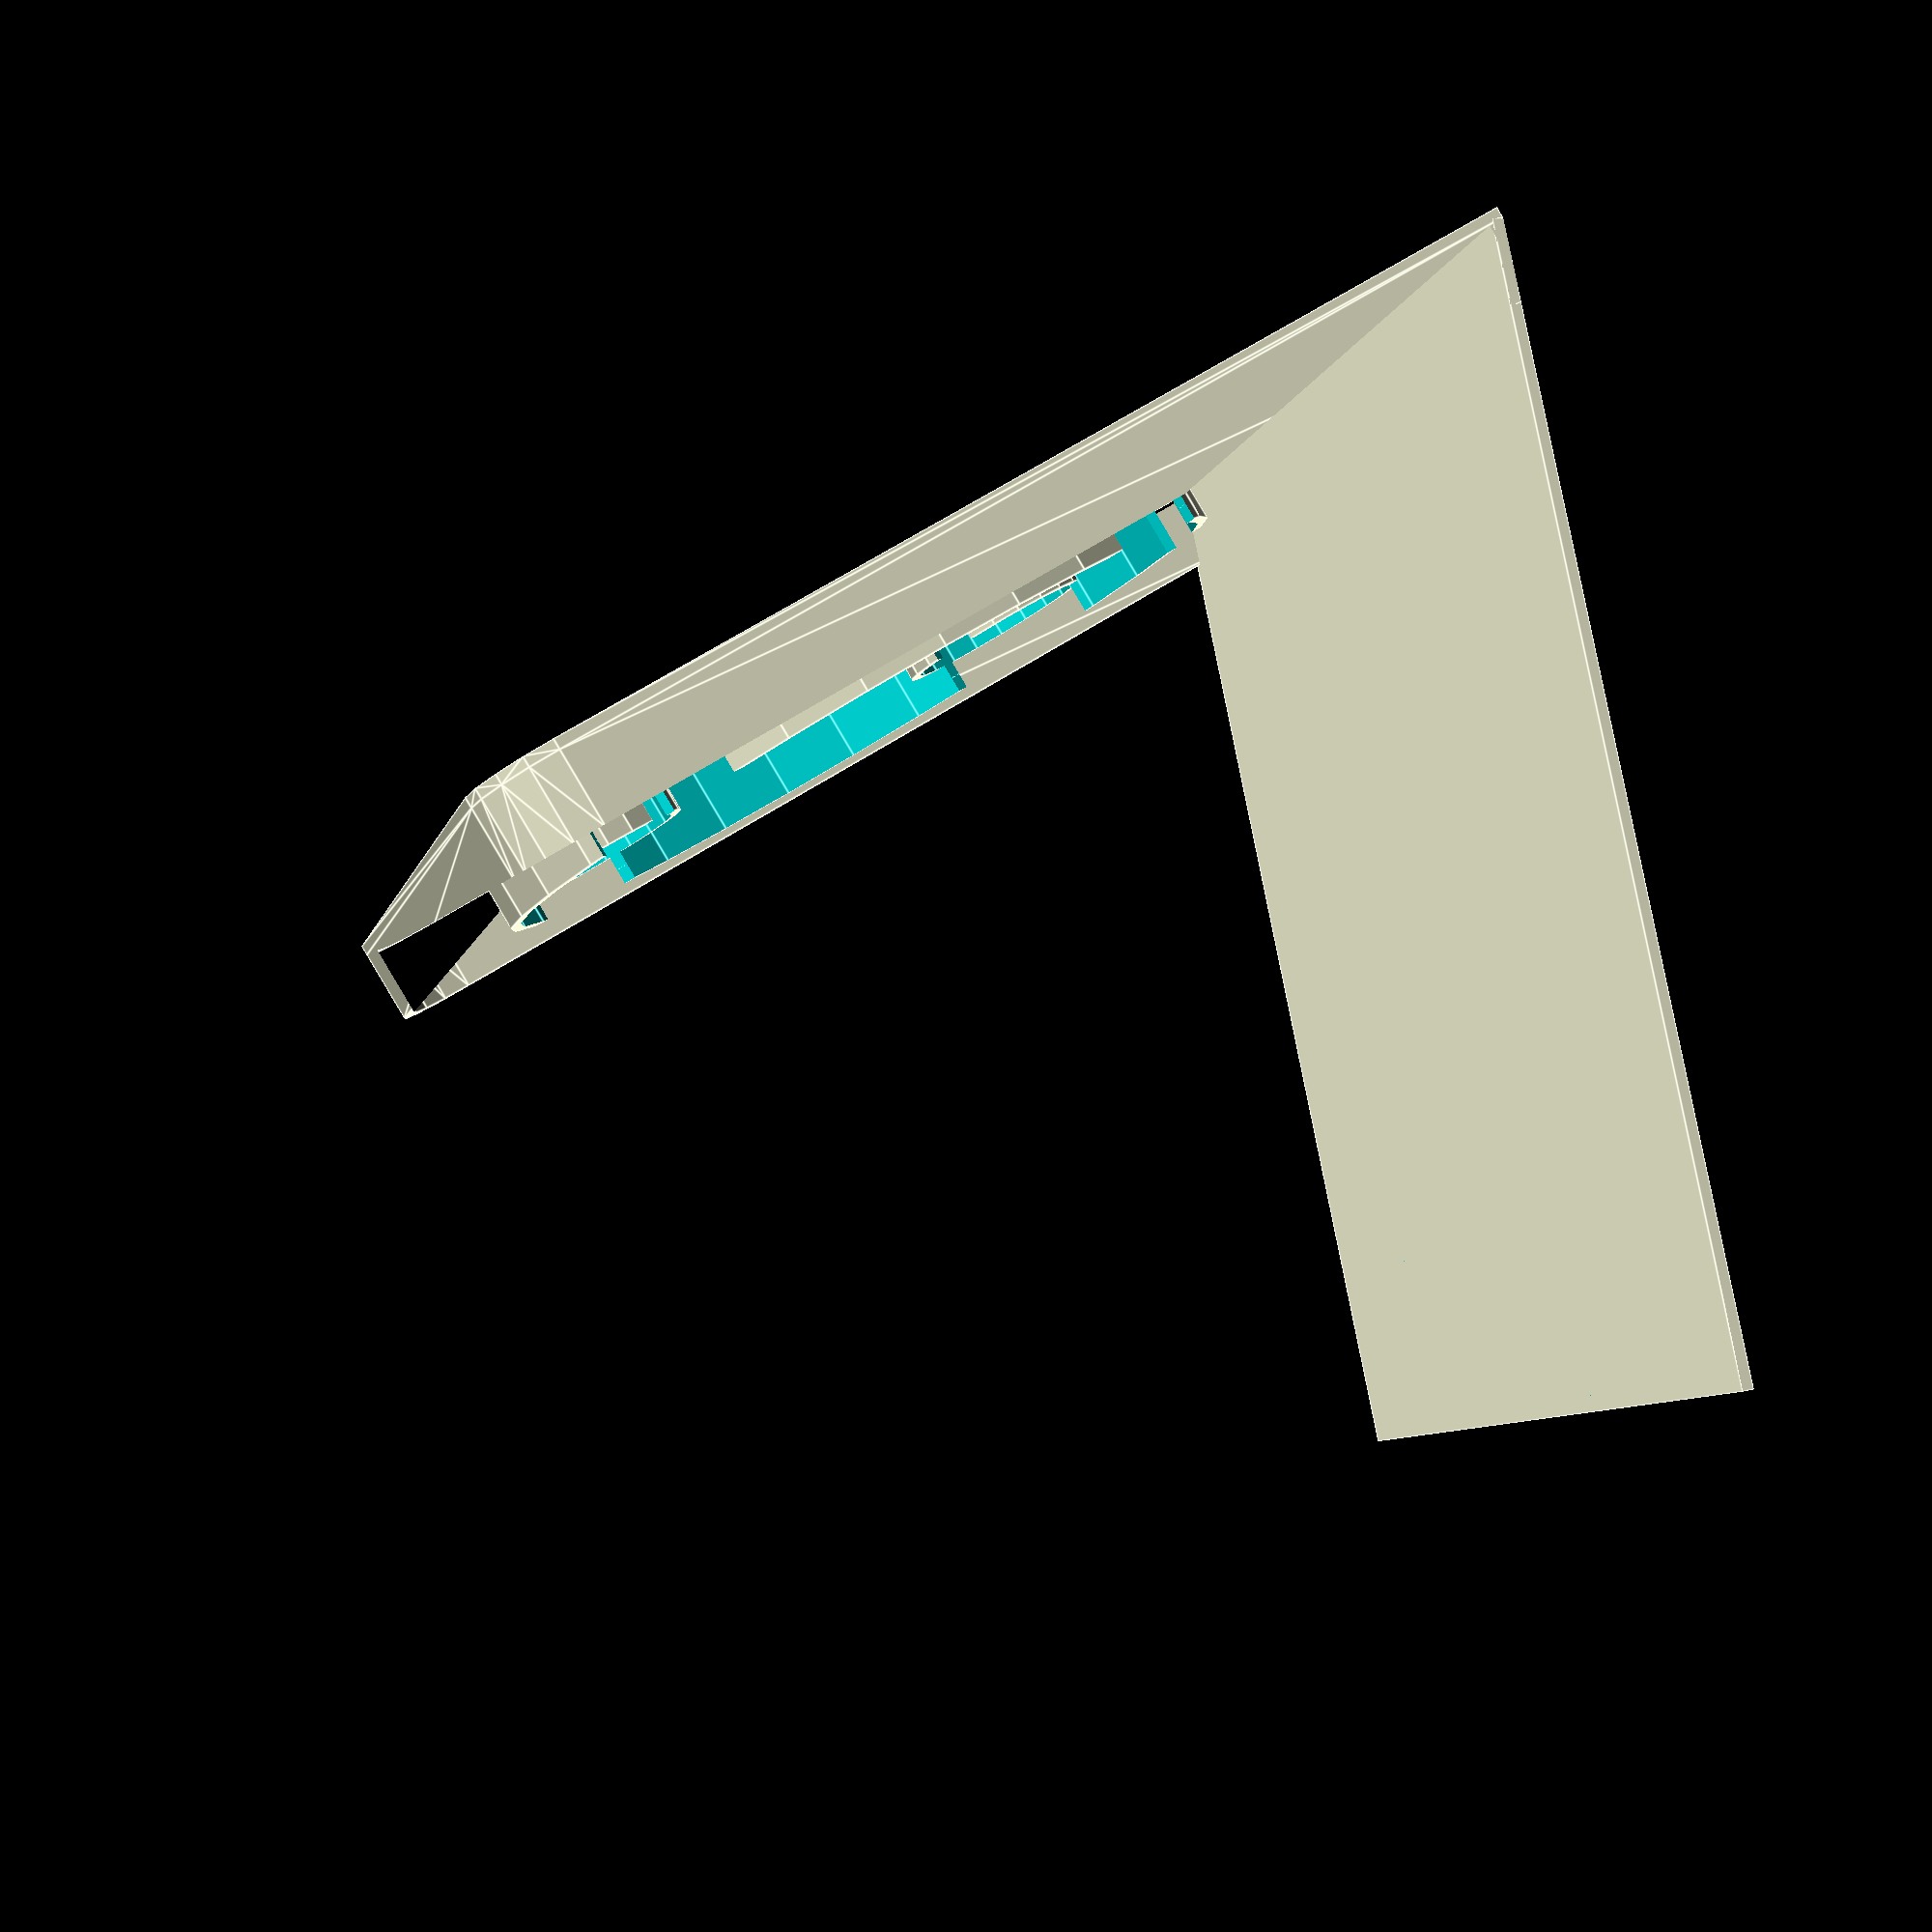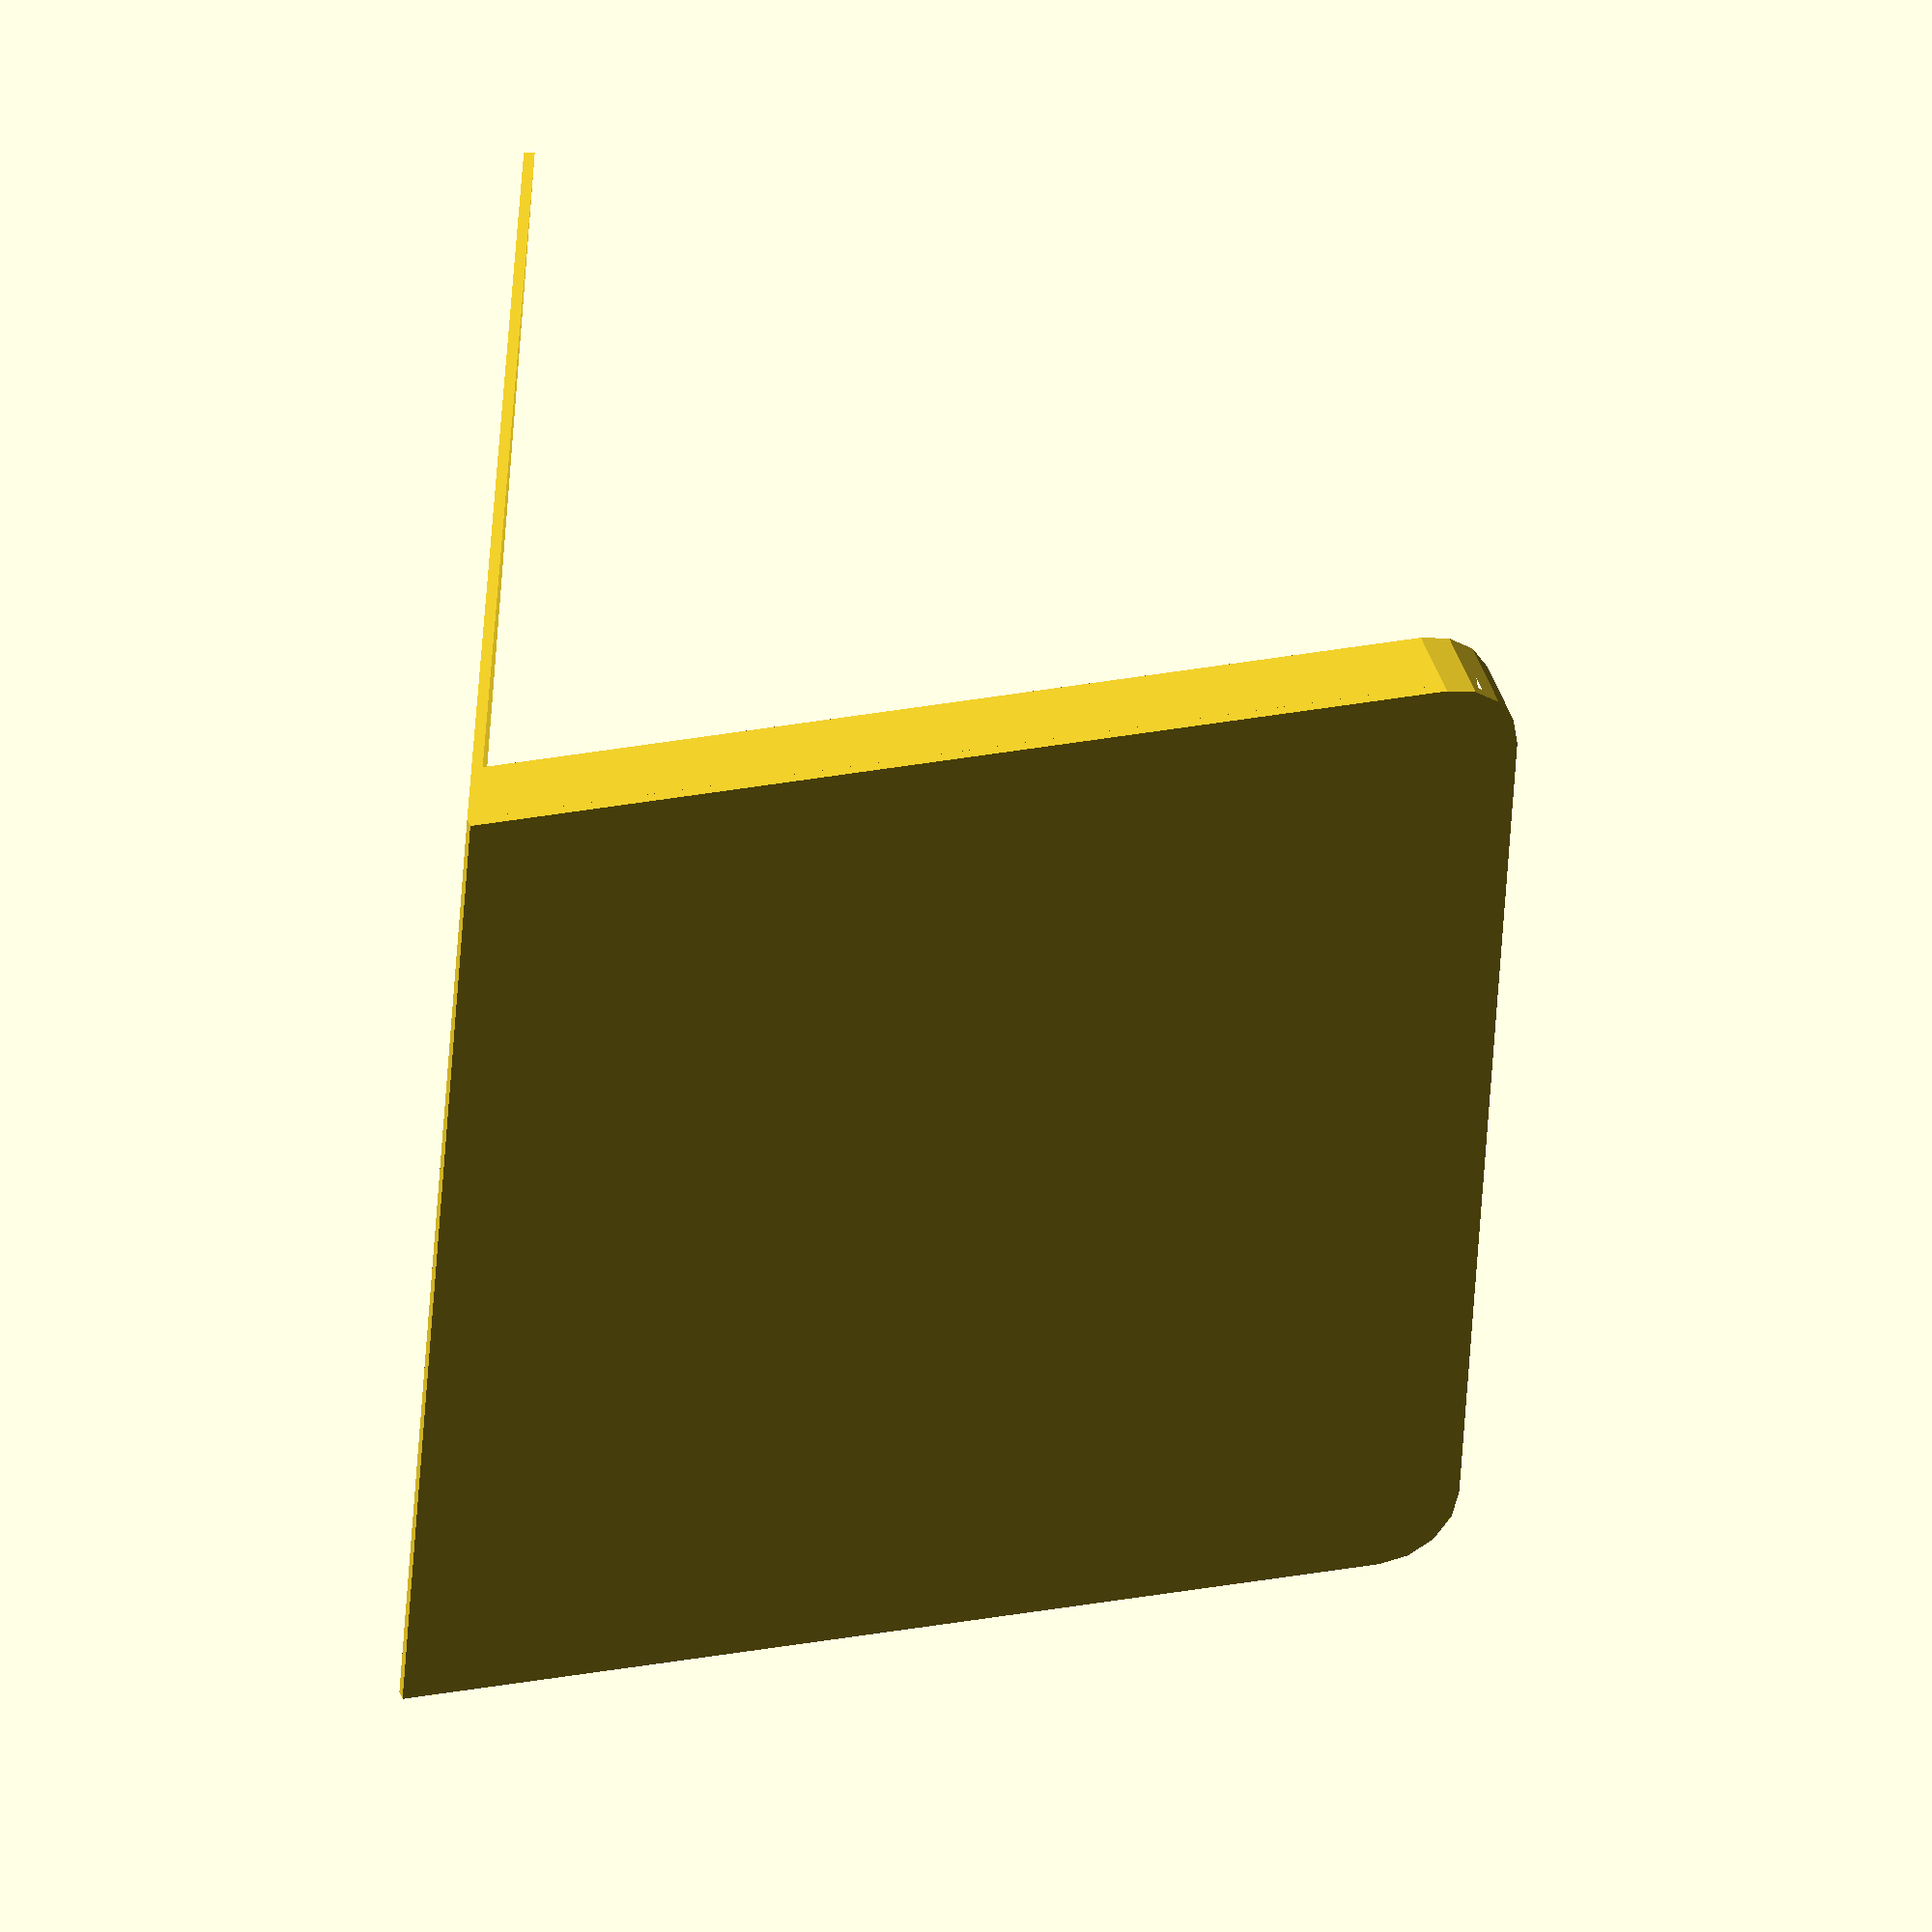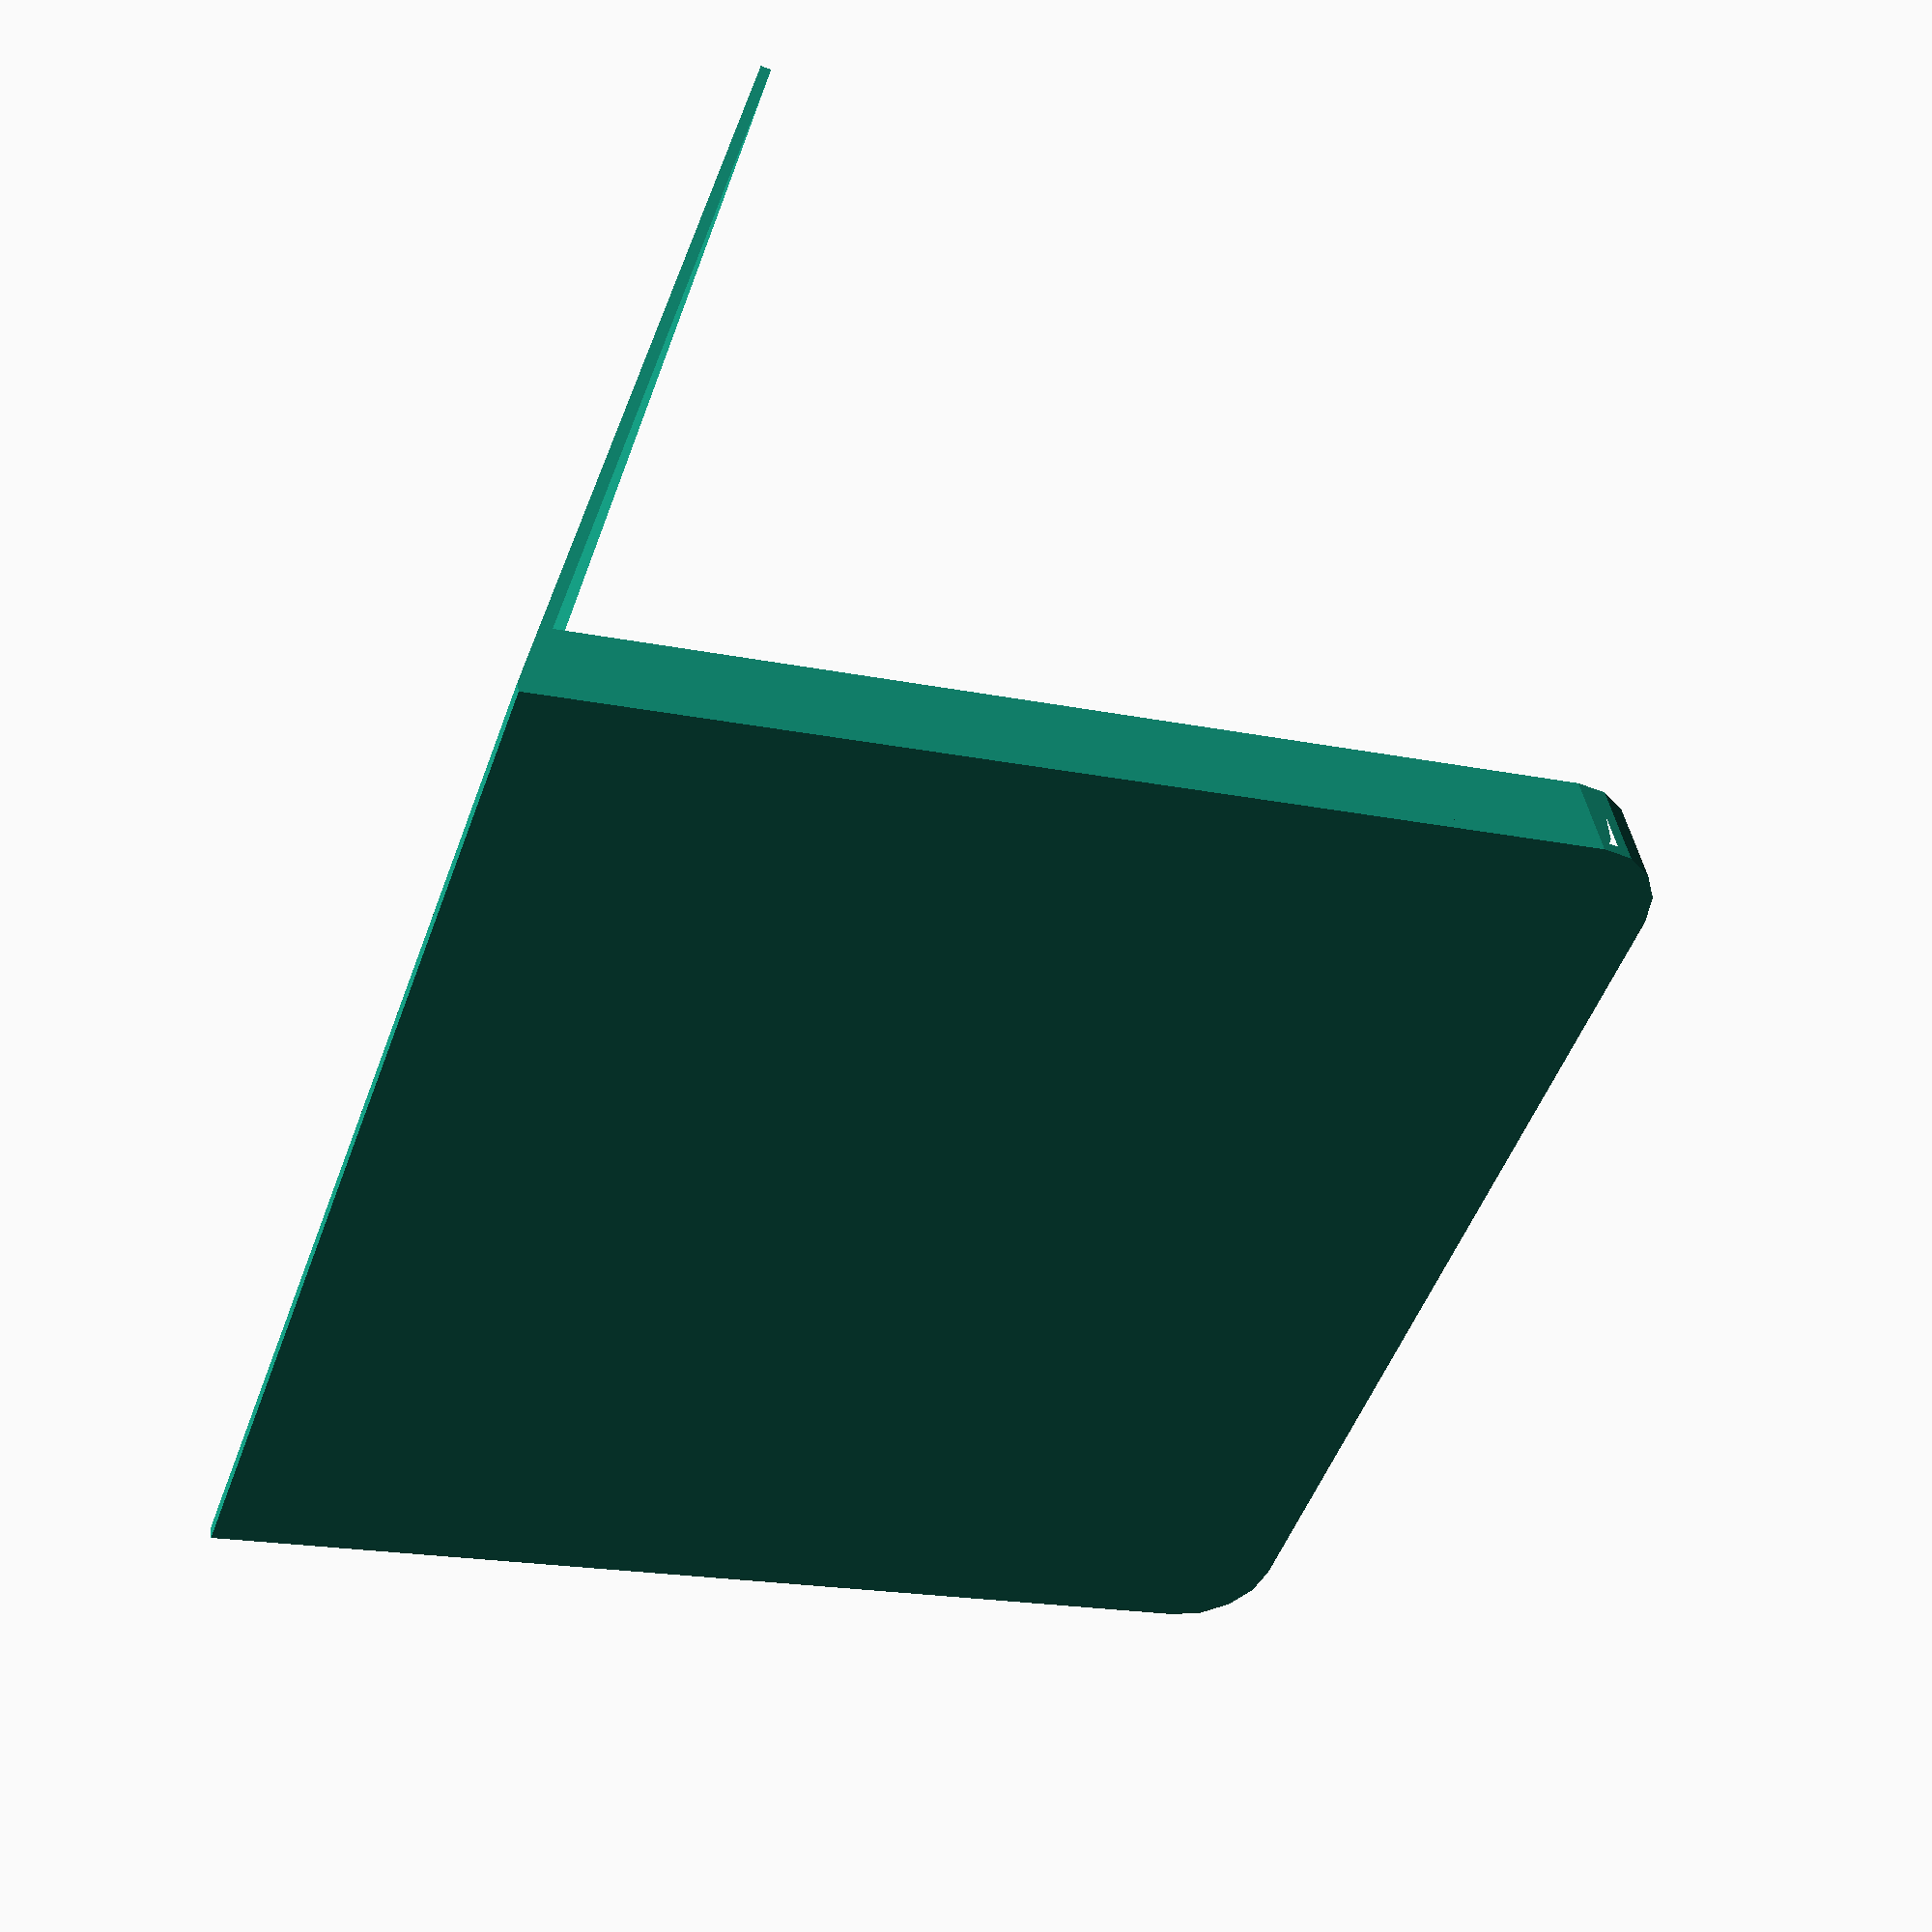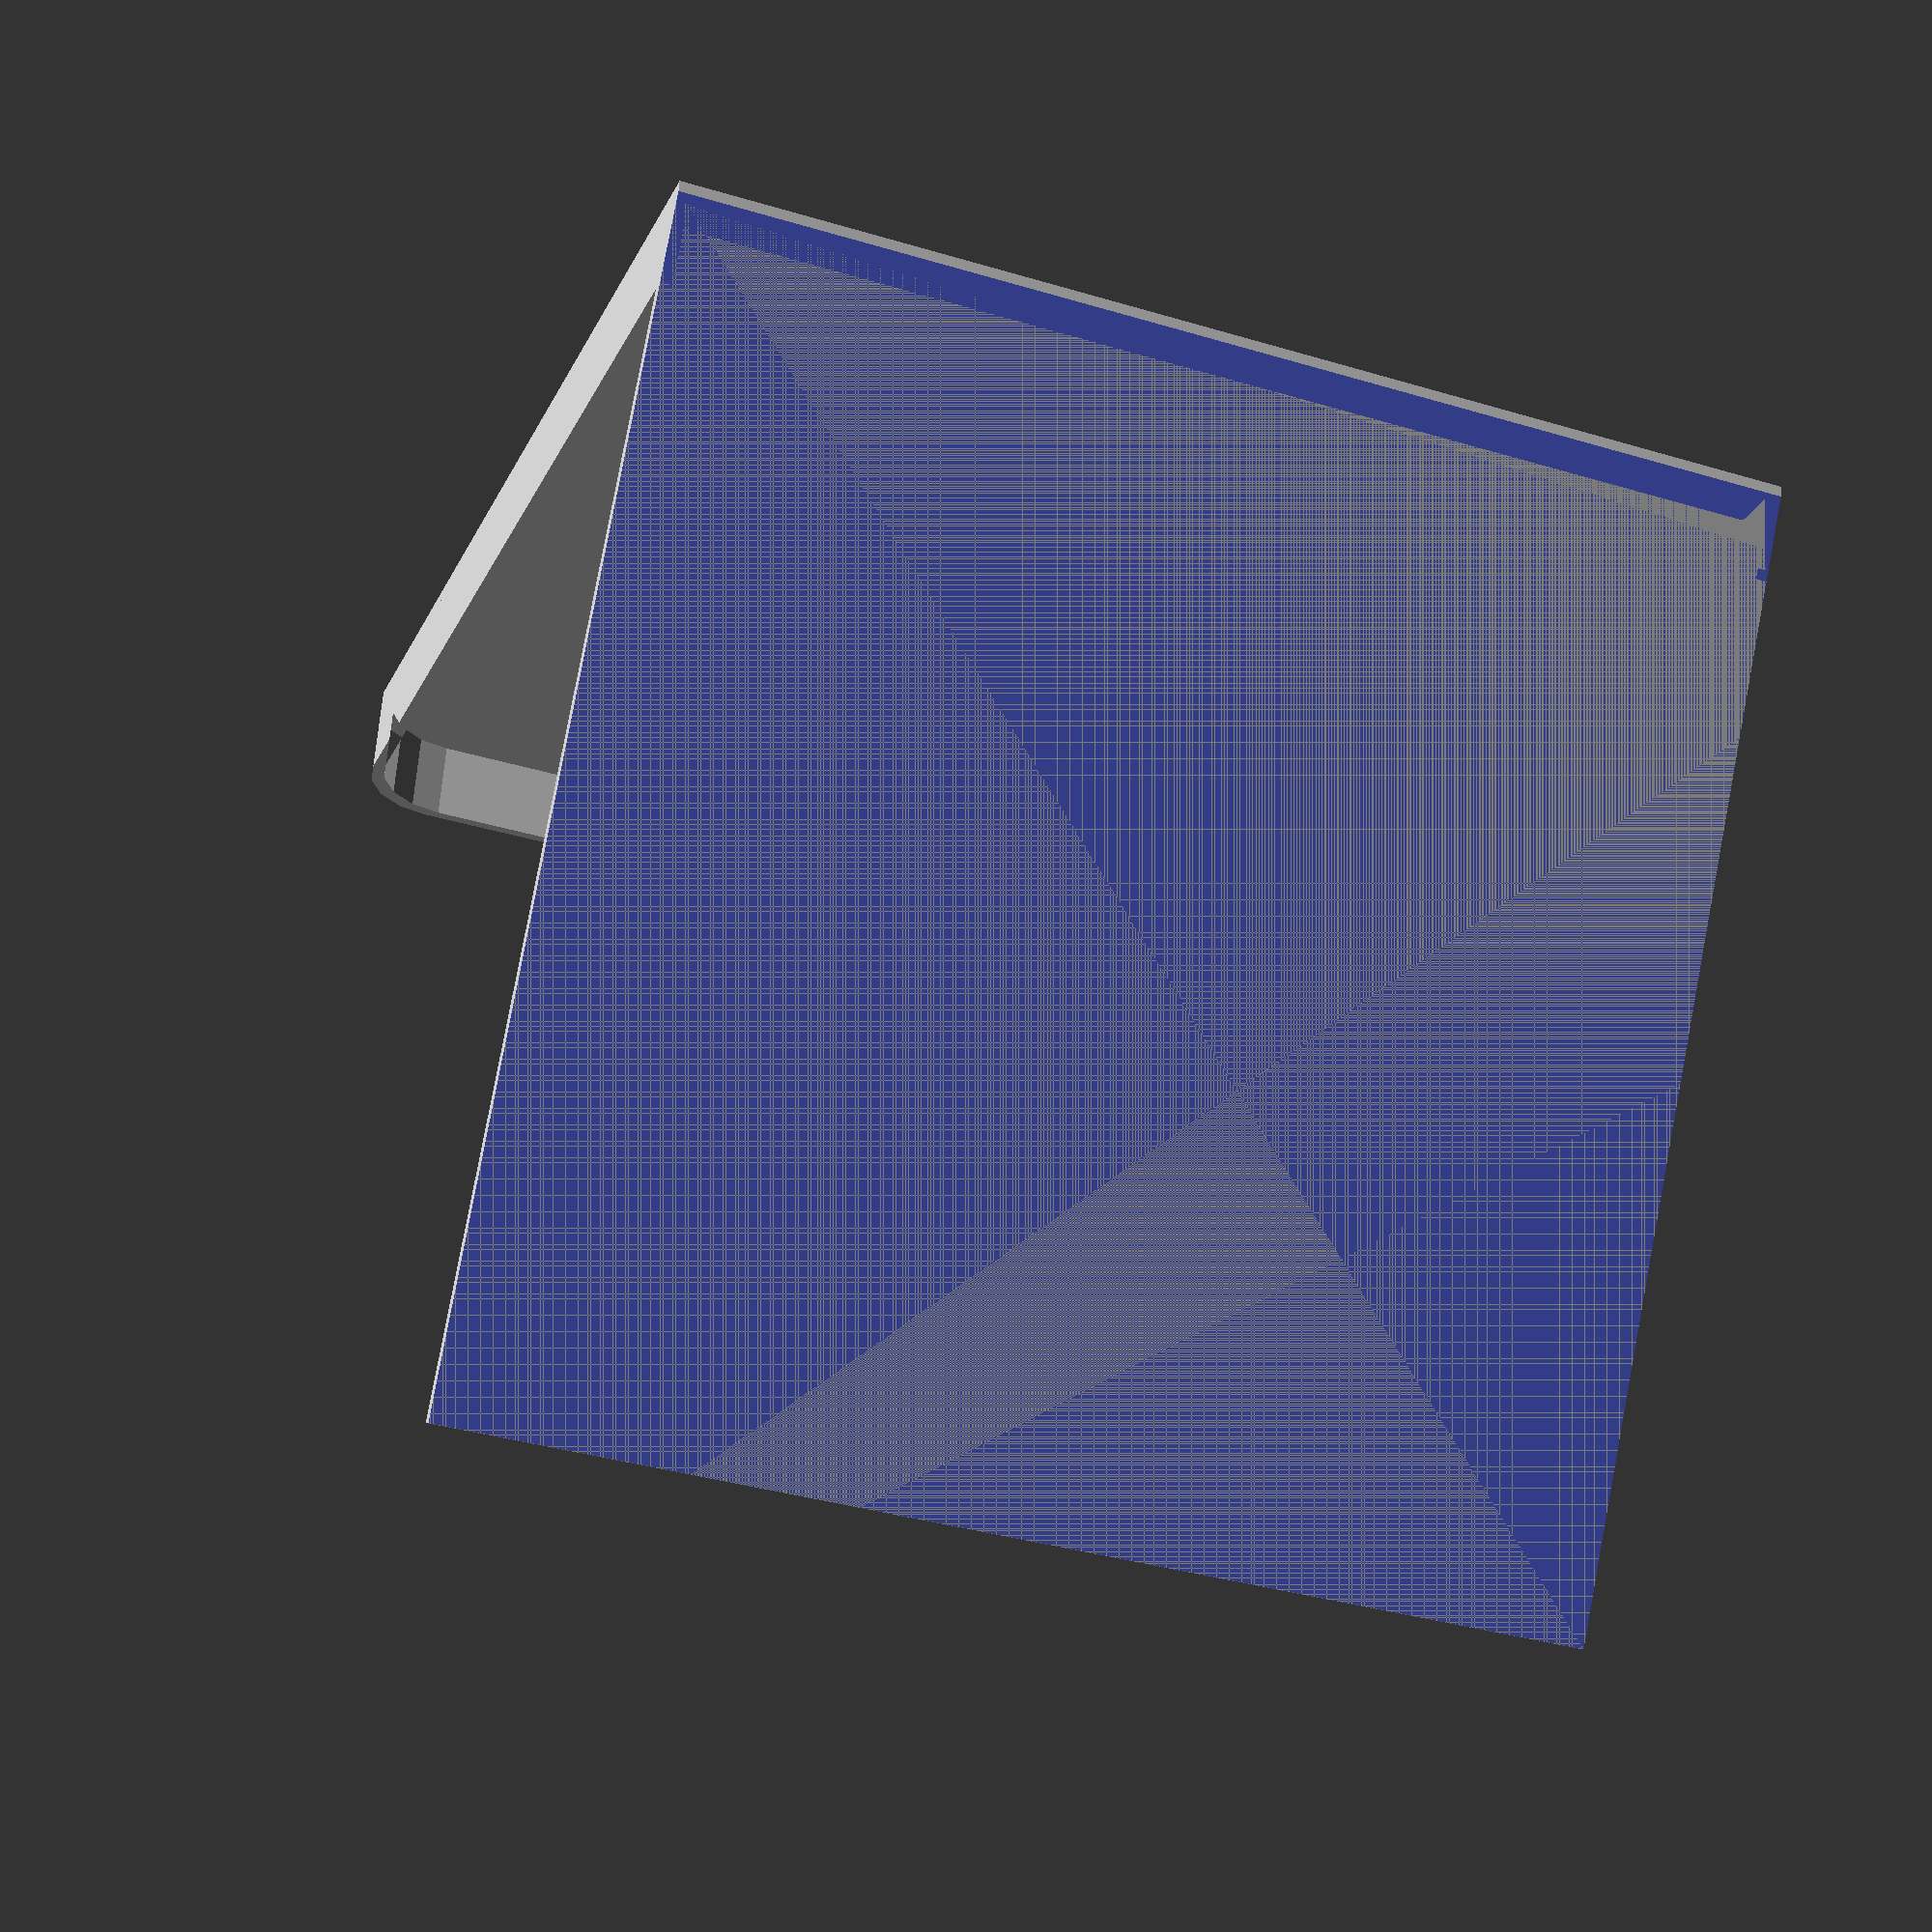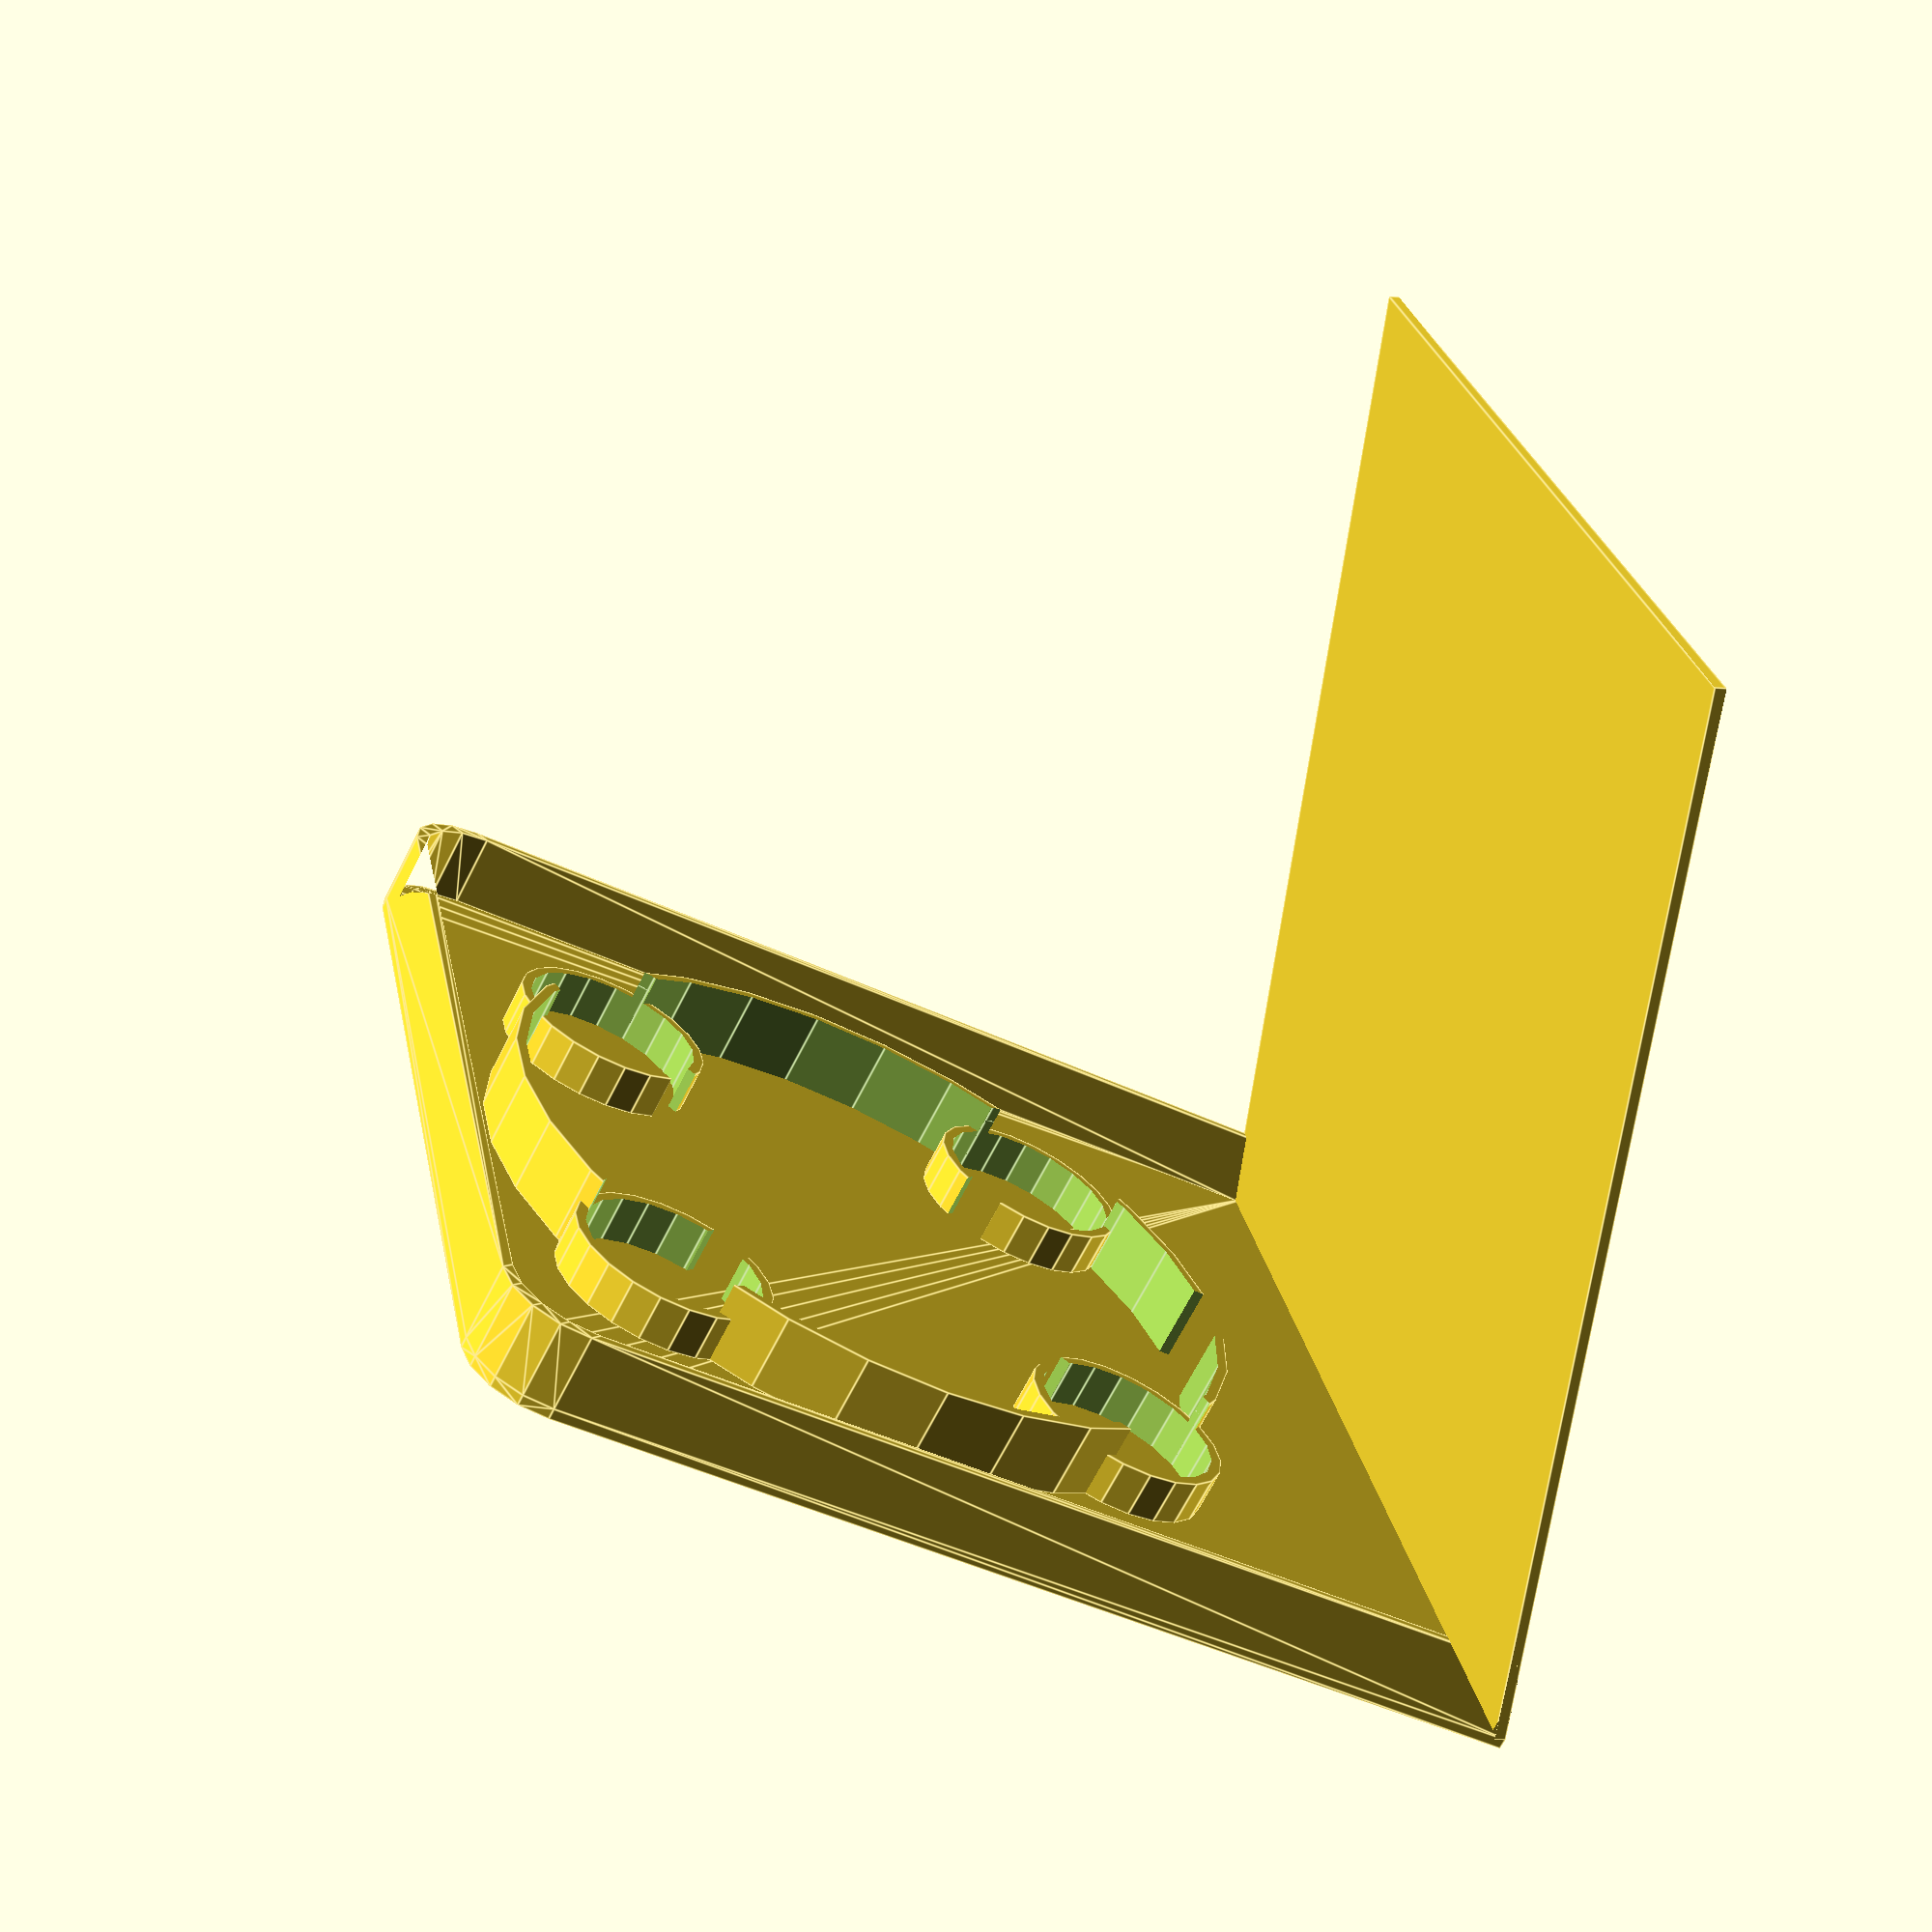
<openscad>
thickness = 0.7;

mag_centers = [[-16, -16], [-16, 16],
               [16, -16], [16, 16]];

module high_mag(pos){
    // The magnet, only very high
    radius = 6;
    height = 100;
    translate(pos){
        cylinder(h=height, r=radius);
    }
}

module hollow(pos, radius, height) {
    // Hollow cylinder
    translate(pos){
        difference() {
            cylinder(h=height, r=radius+thickness);
            translate([0,0,-1]){
                cylinder(h=height+2, r=radius);
            }
        }
    }
}
module mag_holder(pos){
    // Holder of one magnet
    hollow(pos, 6, 3);
}

module mag_holders(){
    // All magnet holders
    difference(){
        for (pos = mag_centers){
            mag_holder(pos);
        }
        // Remove a cross in the middle
        rotate(45){
            cube([40, 3, 20], center=true);
            cube([3, 40, 20], center=true);
        }
    }
}

module coil_holder(pos=[0,0,0]){
    // Holder of the charging-coil
    difference(){
        hollow(pos, 25, 5);
        // Remove intersection with the mag-holders
        for(pos = mag_centers){
            mag_holder(pos);
            high_mag([pos[0], pos[1], -1]);
        }
        // Remove a channel at the bottom for wires
        translate([0, 10]){
            cube([6, 40, 20], center=true);
        }
    }
}

module front_outline(){
    // Outline for the whole front
    difference(){
        hull(){
            translate([-30, -25, -thickness]) cylinder(r=5, h=thickness);
            translate([30, -25, -thickness]) cylinder(r=5, h=thickness);
            translate([-35, 0, -thickness]){
                cube(size=[70, 40, thickness]);
            }
        }
        hull(){
            translate([-30+thickness, -25+thickness, -1]) cylinder(r=5, h=2);
            translate([30-thickness, -25+thickness, -1]) cylinder(r=5, h=2);
            translate([-35+thickness, -thickness, -1]){
                cube(size=[70-2*thickness, 40, 2]);
            }
        }
    }
}

module front_plate(){
    // The front-plate
    hull(){
        front_outline();
    }
    translate([0,0,5]){
        resize([0, 0, 5]) front_outline();
    }
}
module front(){
    // The whole front-piece
    union(){
        coil_holder();
        mag_holders();
        front_plate();
    }
}

module rotated_front(){
    difference() {
    rotate([-110]){
        translate([0, -40]){
            front();
        }
    }
    rotate([180, 0, 180]){
        translate([-50, 0]){
            cube([100, 100, 10]);
        }
    }
    }
}

module base(){
    // The base
    translate([-35, 0, 0]){
        cube([70, 70, thickness]);
    }
}

module main(){
    difference(){
        union(){
            base();
            rotated_front();
        }
    }
}

main();
//front();
//rotated_front();

</openscad>
<views>
elev=324.7 azim=138.0 roll=73.0 proj=p view=edges
elev=92.5 azim=320.1 roll=265.4 proj=o view=solid
elev=255.1 azim=155.3 roll=291.2 proj=p view=wireframe
elev=183.9 azim=348.7 roll=18.2 proj=p view=wireframe
elev=190.1 azim=215.5 roll=102.9 proj=p view=edges
</views>
